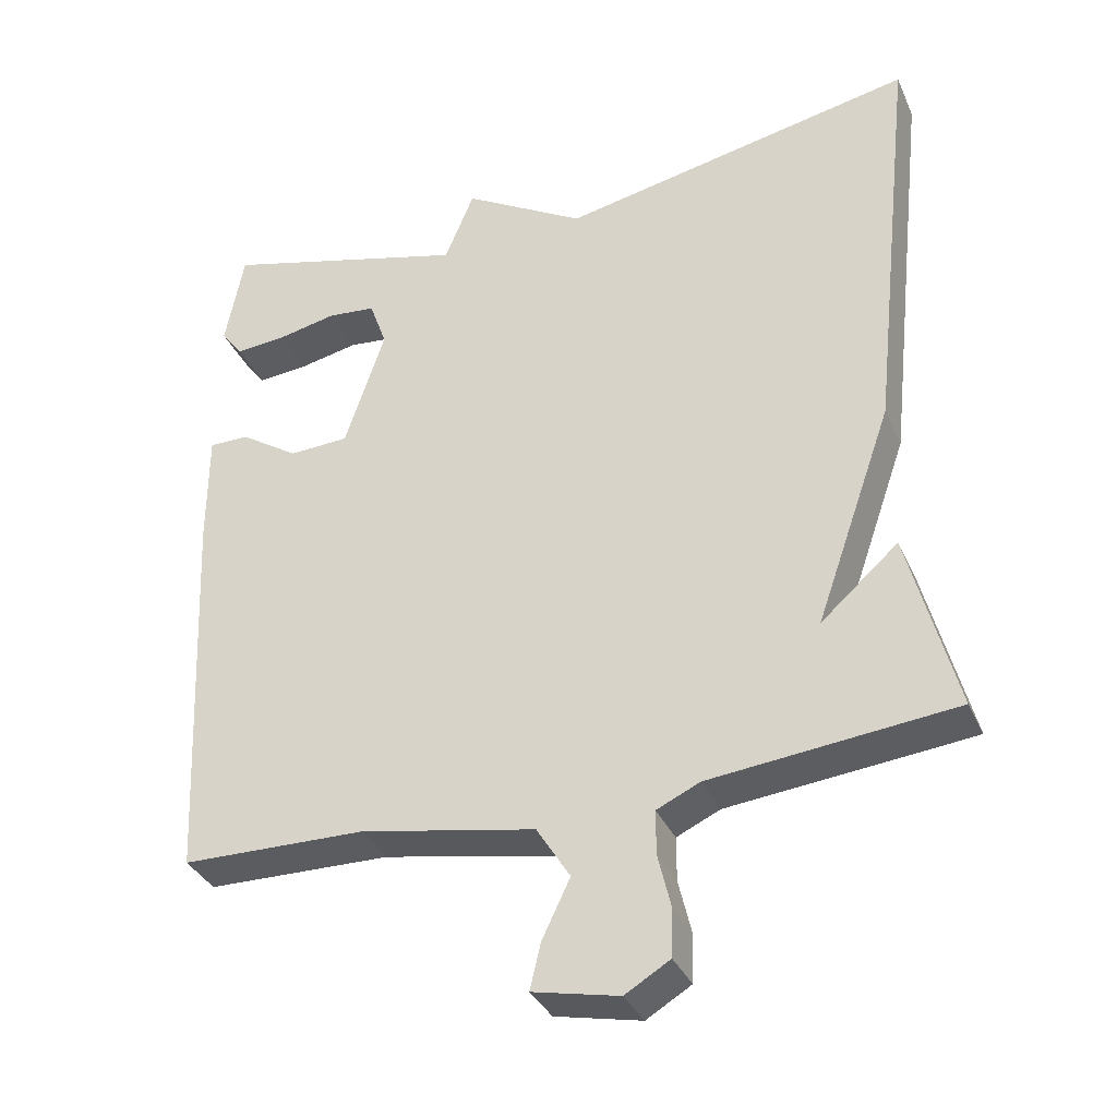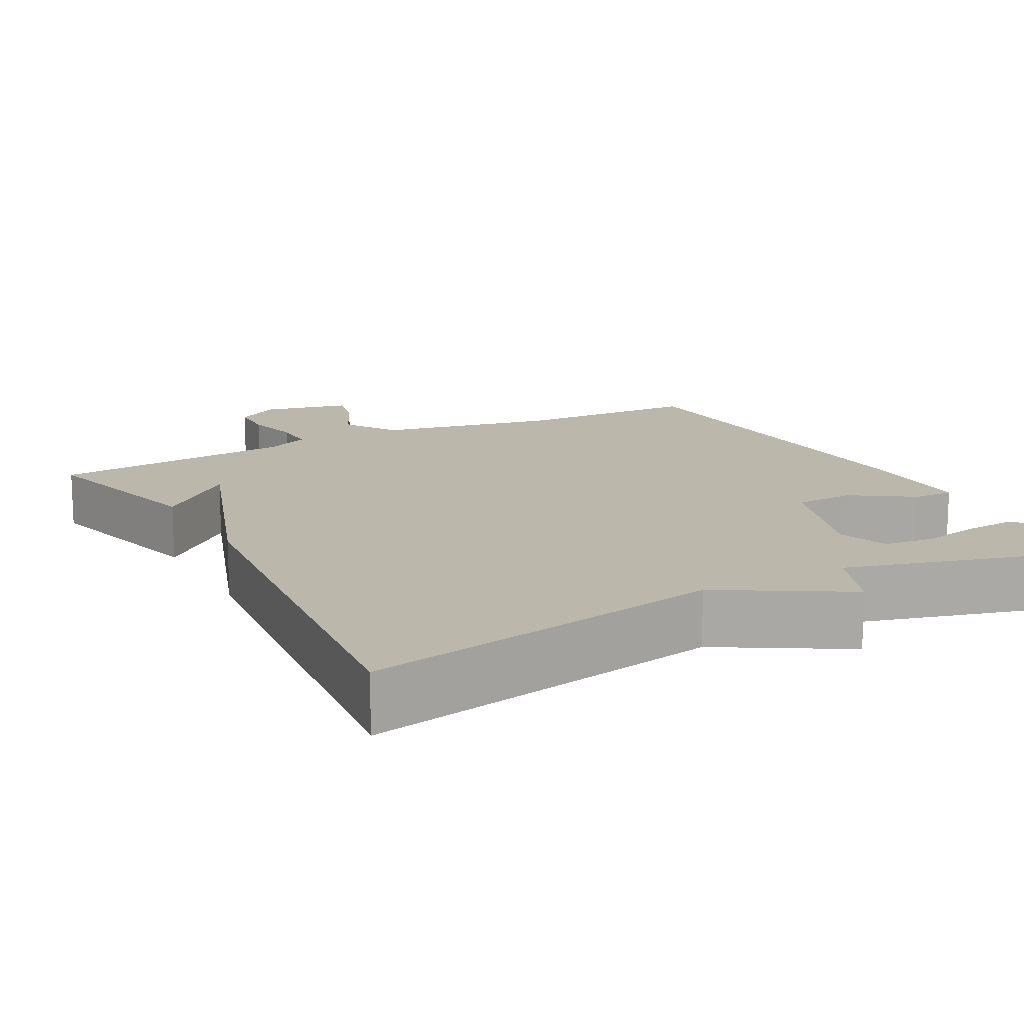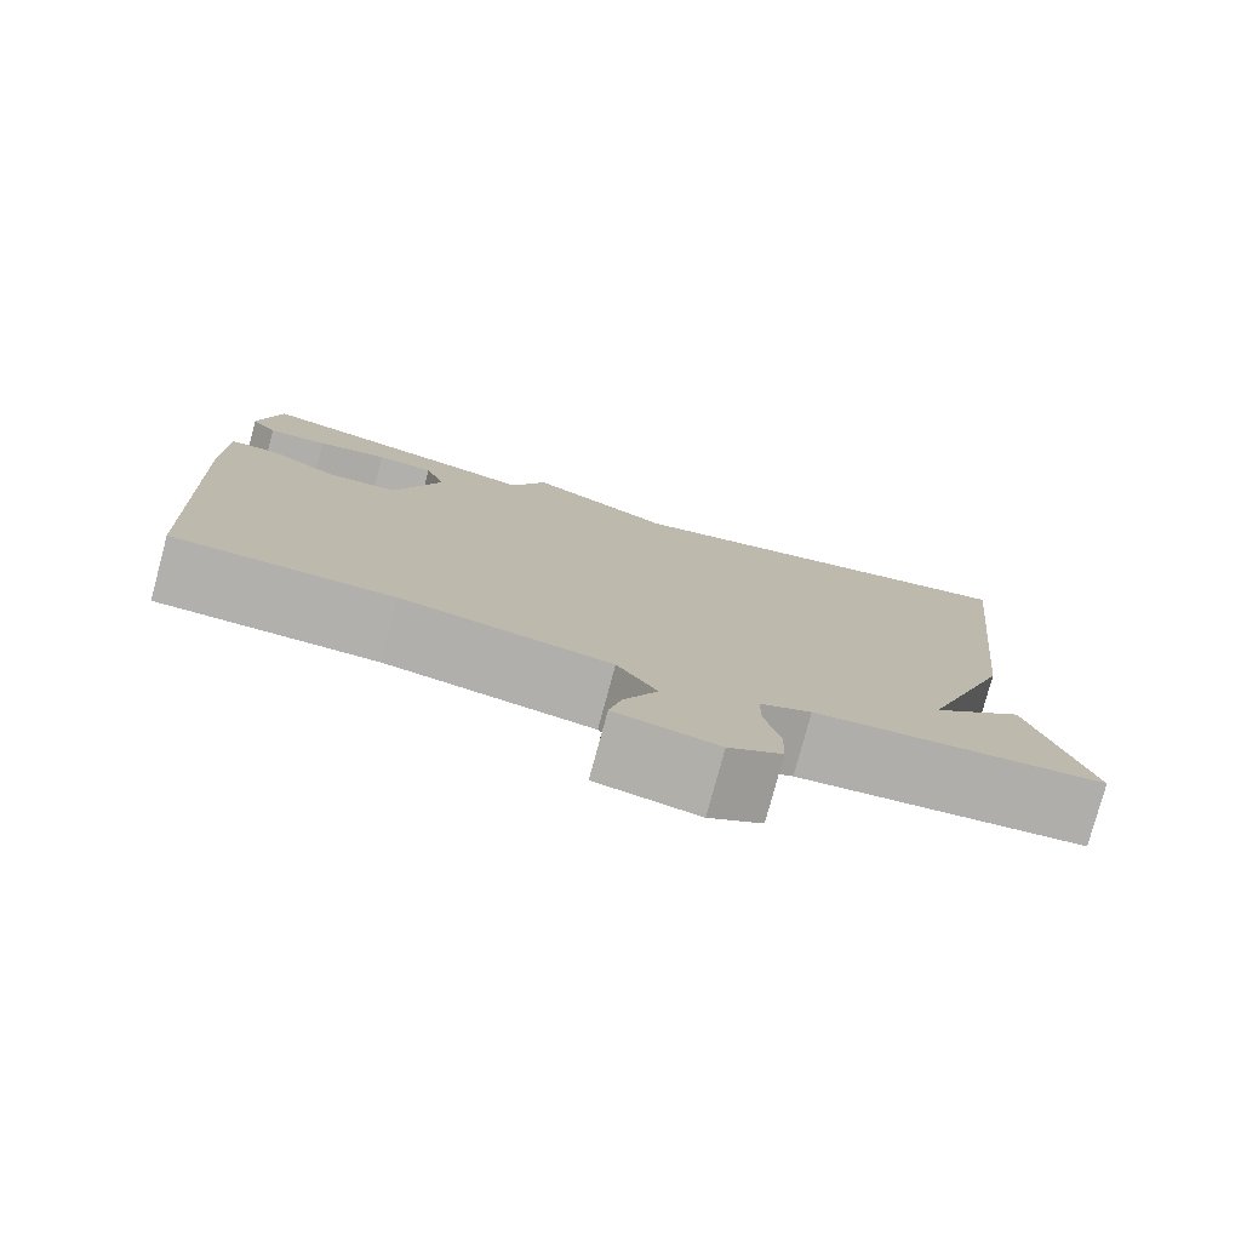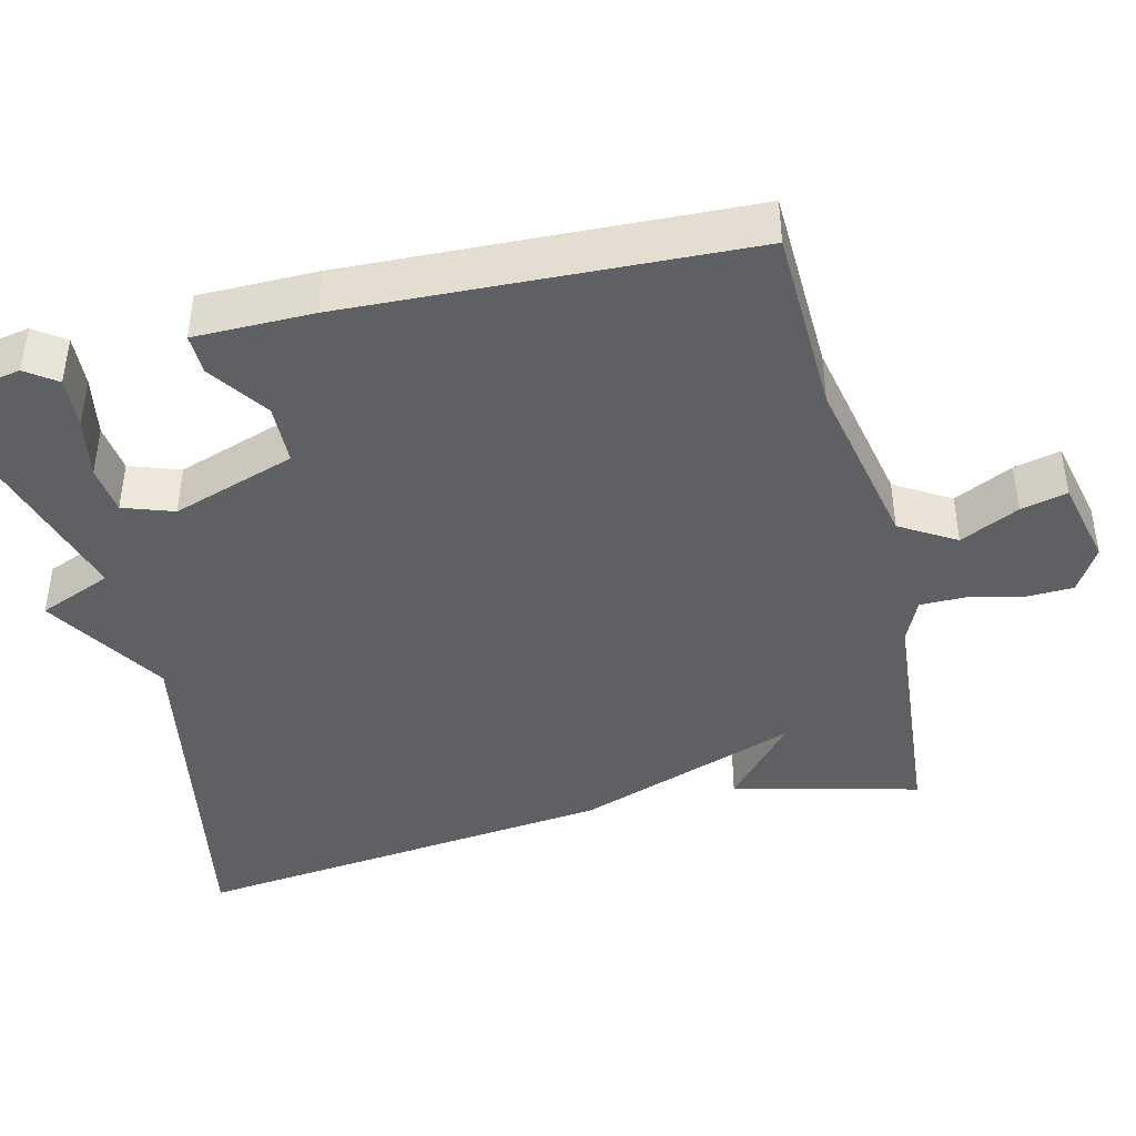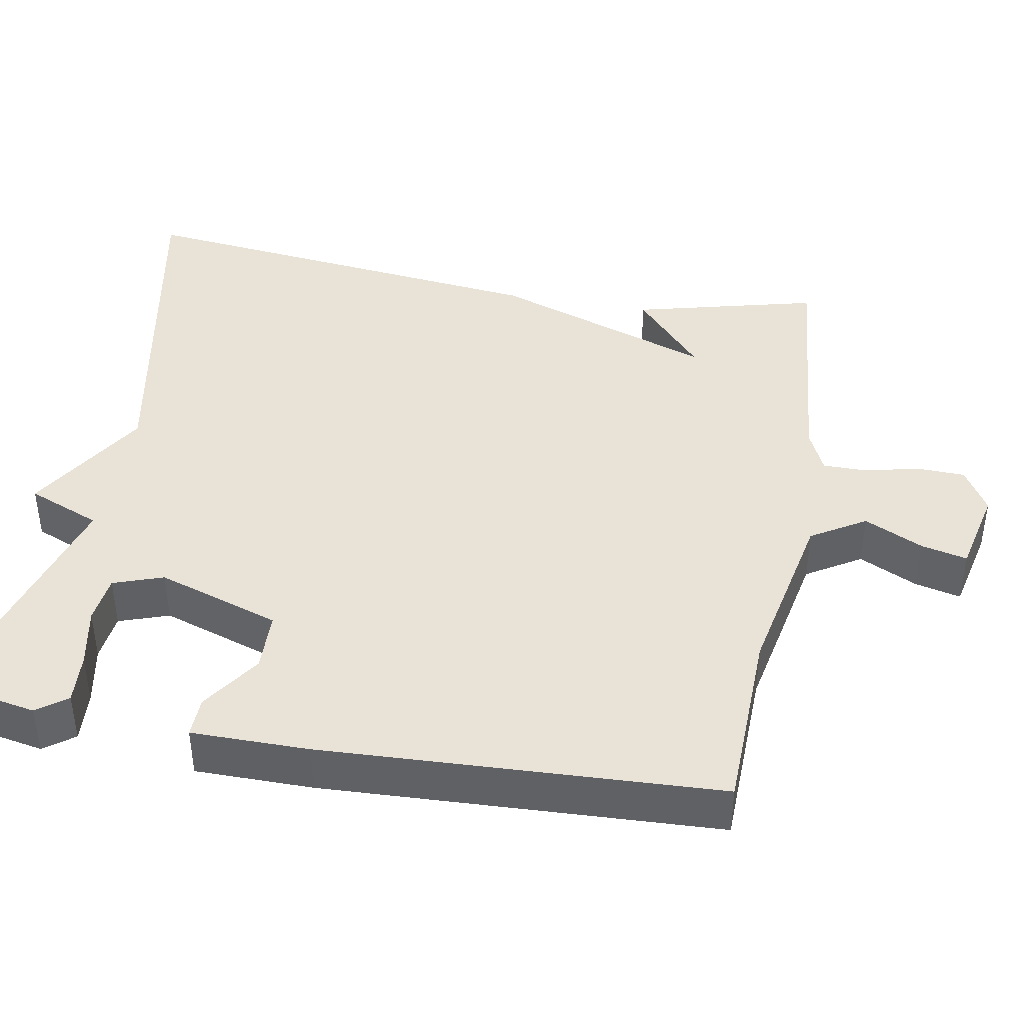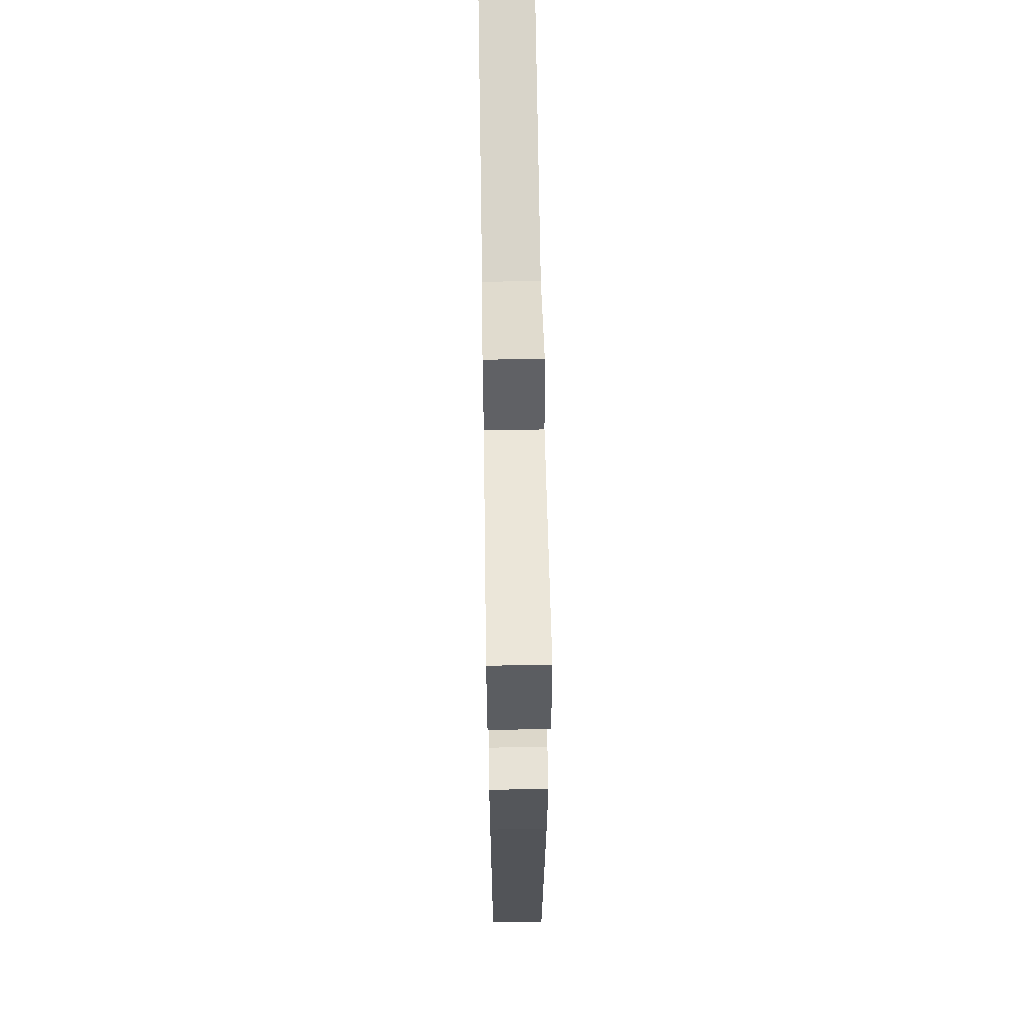
<metadata>
{"format":"obj","ext":"obj","renderer":"f3d","projection":"perspective","resolution":1024,"background":"white","views":[{"elev":-35.3,"azim":-158.0,"up":"+Z"},{"elev":14.4,"azim":-28.3,"up":"+Y"},{"elev":-78.6,"azim":164.9,"up":"+Z"},{"elev":-42.1,"azim":104.1,"up":"+Y"},{"elev":41.5,"azim":100.4,"up":"+Y"},{"elev":64.3,"azim":89.1,"up":"+Z"}]}
</metadata>
<code>
v -0.5 0.07 0.5
v -0.029 0.07 0.408
v 0.132 0.07 0.504
v 0.171 0.07 0.408
v 0.5 0.07 0.5
v 0.524 0.07 0.37
v 0.495 0.07 0.331
v 0.428 0.07 0.336
v 0.349 0.07 0.352
v 0.285 0.07 0.345
v 0.262 0.07 0.28
v 0.315 0.07 0.119
v 0.394 0.07 0.116
v 0.472 0.07 0.168
v 0.525 0.07 0.169
v 0.525 0.07 0.016
v 0.5 0.07 -0.5
v 0.257 0.07 -0.506
v 0.027 0.07 -0.551
v -0.017 0.07 -0.622
v 0.02 0.07 -0.699
v 0.034 0.07 -0.759
v -0.079 0.07 -0.784
v -0.138 0.07 -0.749
v -0.14 0.07 -0.686
v -0.123 0.07 -0.615
v -0.123 0.07 -0.557
v -0.18 0.07 -0.531
v -0.5 0.07 -0.5
v -0.438 0.07 -0.259
v -0.336 0.07 -0.349
v -0.438 0.07 -0.059
v -0.5 0 0.5
v -0.029 0 0.408
v 0.132 0 0.504
v 0.171 0 0.408
v 0.5 0 0.5
v 0.524 0 0.37
v 0.495 0 0.331
v 0.428 0 0.336
v 0.349 0 0.352
v 0.285 0 0.345
v 0.262 0 0.28
v 0.315 0 0.119
v 0.394 0 0.116
v 0.472 0 0.168
v 0.525 0 0.169
v 0.525 0 0.016
v 0.5 0 -0.5
v 0.257 0 -0.506
v 0.027 0 -0.551
v -0.017 0 -0.622
v 0.02 0 -0.699
v 0.034 0 -0.759
v -0.079 0 -0.784
v -0.138 0 -0.749
v -0.14 0 -0.686
v -0.123 0 -0.615
v -0.123 0 -0.557
v -0.18 0 -0.531
v -0.5 0 -0.5
v -0.438 0 -0.259
v -0.336 0 -0.349
v -0.438 0 -0.059
f 31 32 1 2
f 28 29 30 31
f 2 3 4
f 31 2 4
f 28 31 4
f 27 28 4
f 26 27 4
f 24 25 26
f 23 24 26
f 22 23 26
f 21 22 26
f 20 21 26
f 19 20 26 4
f 18 19 4
f 16 17 18
f 15 16 18
f 14 15 18
f 13 14 18
f 12 13 18
f 11 12 18 4
f 10 11 4
f 9 10 4 5
f 7 8 9
f 6 7 9
f 5 6 9
f 34 33 64 63
f 63 62 61 60
f 36 35 34
f 36 34 63
f 36 63 60
f 36 60 59
f 36 59 58
f 58 57 56
f 58 56 55
f 58 55 54
f 58 54 53
f 58 53 52
f 36 58 52 51
f 36 51 50
f 50 49 48
f 50 48 47
f 50 47 46
f 50 46 45
f 50 45 44
f 36 50 44 43
f 36 43 42
f 37 36 42 41
f 41 40 39
f 41 39 38
f 41 38 37
f 1 33 34 2
f 2 34 35 3
f 3 35 36 4
f 4 36 37 5
f 5 37 38 6
f 6 38 39 7
f 7 39 40 8
f 8 40 41 9
f 9 41 42 10
f 10 42 43 11
f 11 43 44 12
f 12 44 45 13
f 13 45 46 14
f 14 46 47 15
f 15 47 48 16
f 16 48 49 17
f 17 49 50 18
f 18 50 51 19
f 19 51 52 20
f 20 52 53 21
f 21 53 54 22
f 22 54 55 23
f 23 55 56 24
f 24 56 57 25
f 25 57 58 26
f 26 58 59 27
f 27 59 60 28
f 28 60 61 29
f 29 61 62 30
f 30 62 63 31
f 31 63 64 32
f 32 64 33 1

</code>
